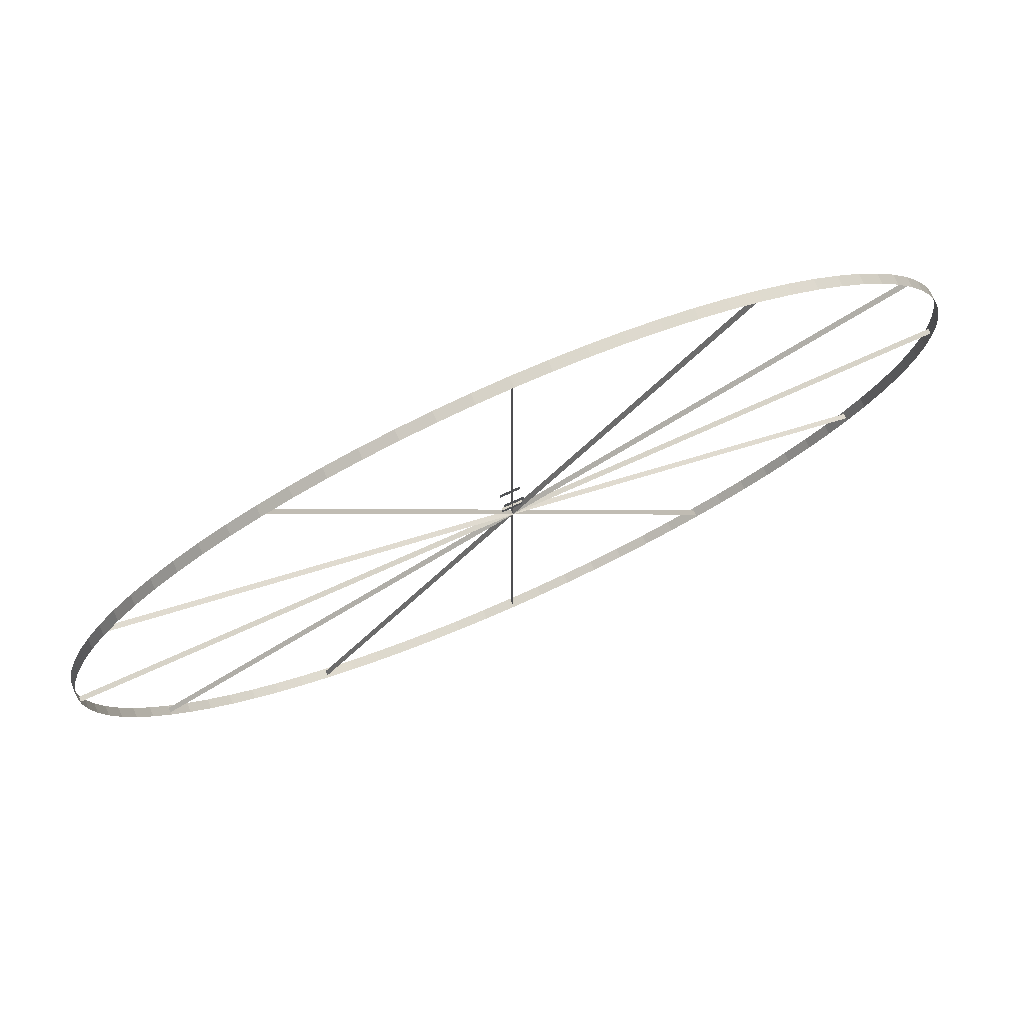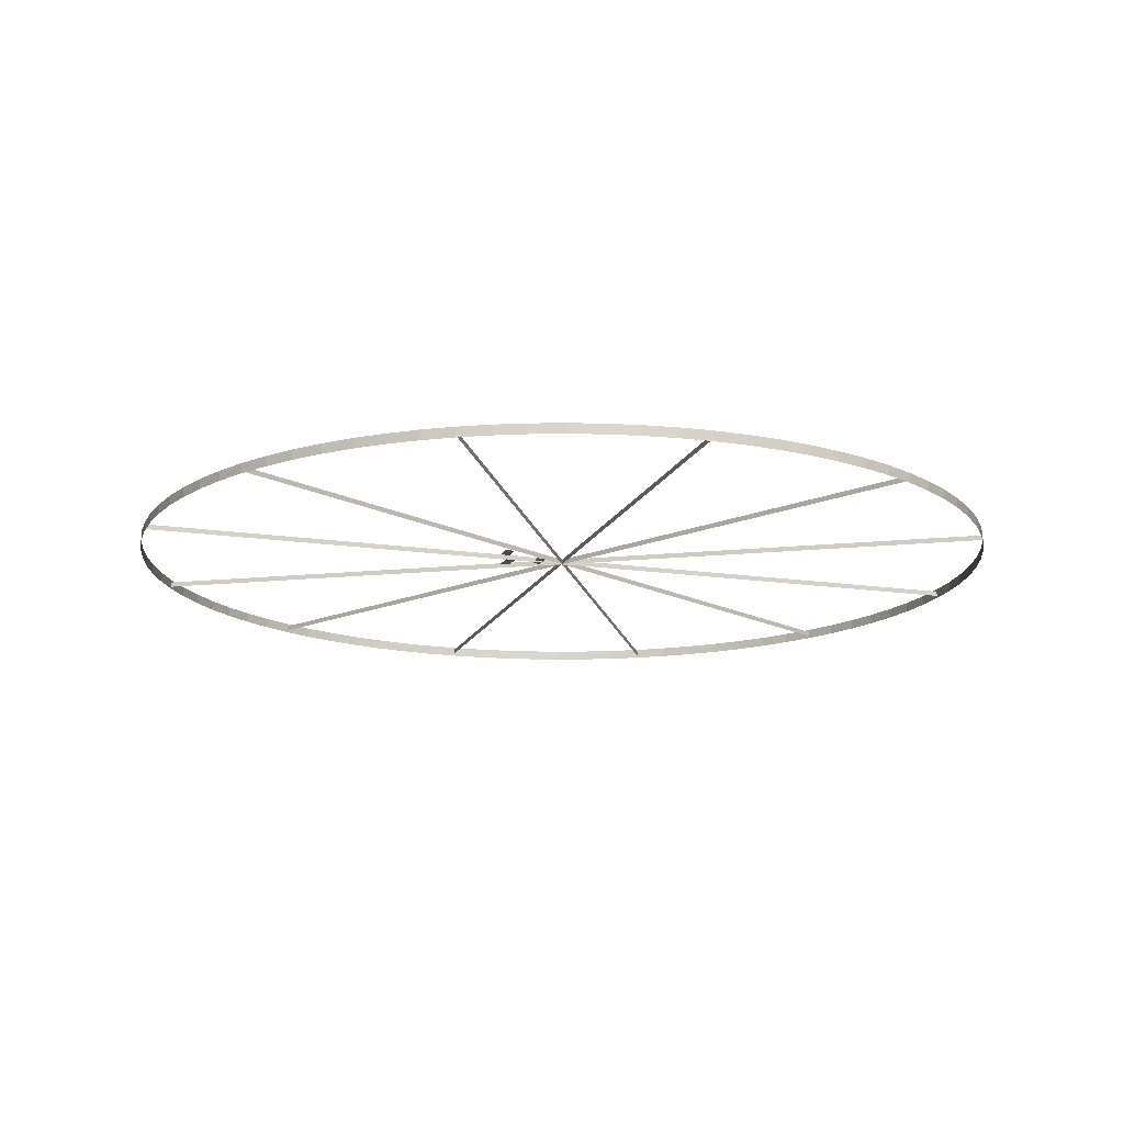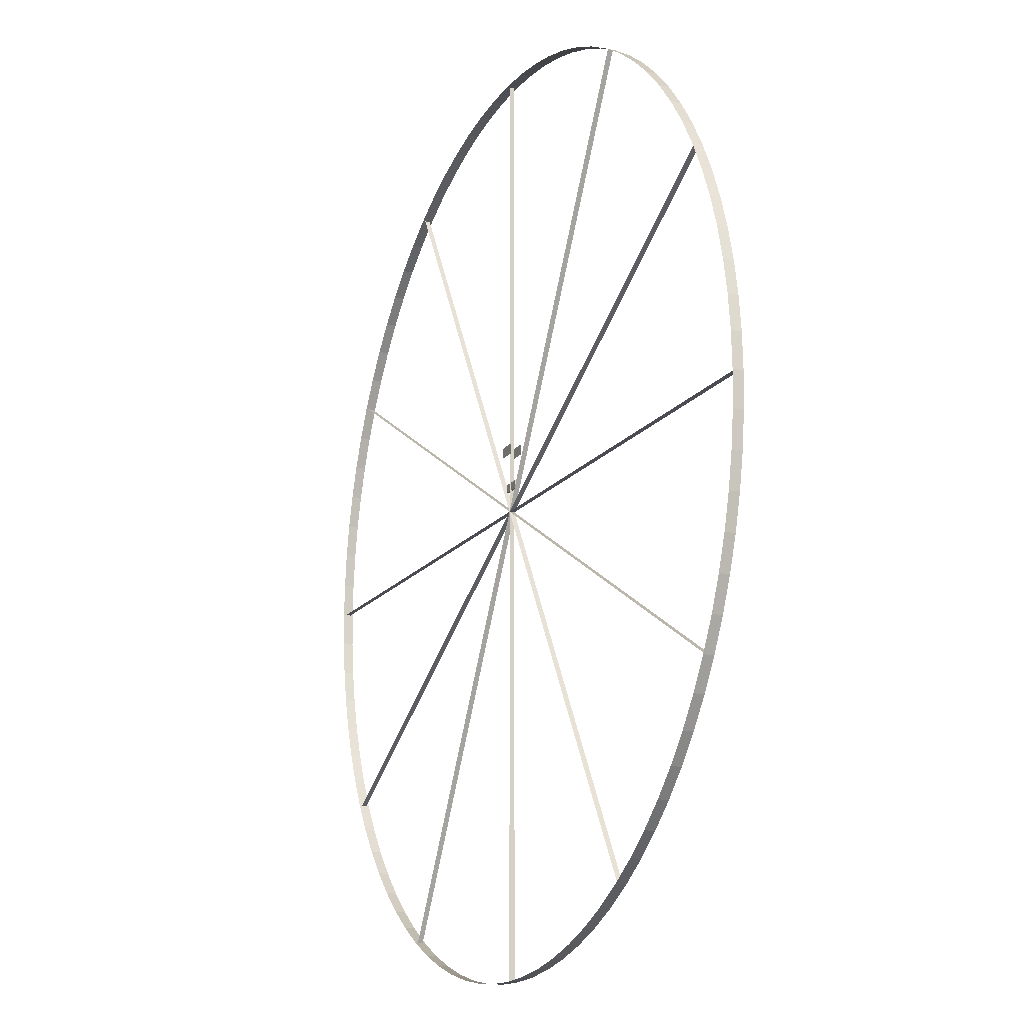
<metadata>
{"format":"obj","ext":"obj","renderer":"f3d","projection":"perspective","resolution":1024,"background":"white","views":[{"elev":76.7,"azim":-24.0,"up":"+Z"},{"elev":-15.4,"azim":72.3,"up":"+Y"},{"elev":-16.4,"azim":65.9,"up":"+Z"}]}
</metadata>
<code>
v  -0.25 0.125 1.625
v  0.25 0.125 1.625
v  -0.25 0.125 1.375
v  0.25 0.125 1.375
v  0.25 -0.125 1.625
v  -0.25 -0.125 1.625
v  0.25 -0.125 1.375
v  -0.25 -0.125 1.375
v  -0.25 -0.0313 0.7188
v  0.25 -0.0313 0.7188
v  -0.25 -0.0313 0.5312
v  0.25 -0.0313 0.5313
v  -0.25 0.0313 0.7188
v  0.25 0.0313 0.7188
v  -0.25 0.0313 0.5312
v  0.25 0.0313 0.5313
v  -0.25 -0.0313 0.7188
v  -0.25 -0.0313 0.7188
v  0.25 -0.0313 0.7188
v  0.25 -0.0313 0.7188
v  -0.25 -0.0313 0.5312
v  -0.25 -0.0313 0.5312
v  0.25 -0.0313 0.5313
v  0.25 -0.0313 0.5313
v  -0.25 0.0313 0.7188
v  -0.25 0.0313 0.7188
v  0.25 0.0313 0.7188
v  0.25 0.0313 0.7188
v  -0.25 0.0313 0.5312
v  -0.25 0.0313 0.5312
v  0.25 0.0313 0.5313
v  0.25 0.0313 0.5313
v  11 -0.125 -0
v  10.97 -0.125 -0.8249
v  10.88 -0.125 -1.642
v  10.72 -0.125 -2.449
v  10.51 -0.125 -3.241
v  10.24 -0.125 -4.016
v  9.912 -0.125 -4.77
v  9.526 -0.125 -5.5
v  9.087 -0.125 -6.199
v  8.598 -0.125 -6.861
v  8.063 -0.125 -7.483
v  7.483 -0.125 -8.063
v  6.861 -0.125 -8.598
v  6.199 -0.125 -9.087
v  5.5 -0.125 -9.526
v  4.77 -0.125 -9.912
v  4.016 -0.125 -10.24
v  3.241 -0.125 -10.51
v  2.449 -0.125 -10.72
v  1.642 -0.125 -10.88
v  0.8249 -0.125 -10.97
v  -0 -0.125 -11
v  -0.8249 -0.125 -10.97
v  -1.642 -0.125 -10.88
v  -2.449 -0.125 -10.72
v  -3.241 -0.125 -10.51
v  -4.016 -0.125 -10.24
v  -4.77 -0.125 -9.912
v  -5.5 -0.125 -9.526
v  -6.199 -0.125 -9.087
v  -6.861 -0.125 -8.598
v  -7.483 -0.125 -8.063
v  -8.063 -0.125 -7.483
v  -8.598 -0.125 -6.861
v  -9.087 -0.125 -6.199
v  -9.526 -0.125 -5.5
v  -9.912 -0.125 -4.77
v  -10.24 -0.125 -4.016
v  -10.51 -0.125 -3.241
v  -10.72 -0.125 -2.449
v  -10.88 -0.125 -1.642
v  -10.97 -0.125 -0.8249
v  -11 -0.125 0
v  -10.97 -0.125 0.8249
v  -10.88 -0.125 1.642
v  -10.72 -0.125 2.449
v  -10.51 -0.125 3.241
v  -10.24 -0.125 4.016
v  -9.912 -0.125 4.77
v  -9.526 -0.125 5.5
v  -9.087 -0.125 6.199
v  -8.598 -0.125 6.861
v  -8.063 -0.125 7.483
v  -7.483 -0.125 8.063
v  -6.861 -0.125 8.598
v  -6.199 -0.125 9.087
v  -5.5 -0.125 9.526
v  -4.77 -0.125 9.912
v  -4.016 -0.125 10.24
v  -3.241 -0.125 10.51
v  -2.449 -0.125 10.72
v  -1.642 -0.125 10.88
v  -0.8249 -0.125 10.97
v  0 -0.125 11
v  0.8249 -0.125 10.97
v  1.642 -0.125 10.88
v  2.449 -0.125 10.72
v  3.241 -0.125 10.51
v  4.016 -0.125 10.24
v  4.77 -0.125 9.912
v  5.5 -0.125 9.526
v  6.199 -0.125 9.087
v  6.861 -0.125 8.598
v  7.483 -0.125 8.063
v  8.063 -0.125 7.483
v  8.598 -0.125 6.861
v  9.087 -0.125 6.199
v  9.526 -0.125 5.5
v  9.912 -0.125 4.77
v  10.24 -0.125 4.016
v  10.51 -0.125 3.241
v  10.72 -0.125 2.449
v  10.88 -0.125 1.642
v  10.97 -0.125 0.8249
v  11 0.125 -0
v  10.97 0.125 -0.8249
v  10.88 0.125 -1.642
v  10.72 0.125 -2.449
v  10.51 0.125 -3.241
v  10.24 0.125 -4.016
v  9.912 0.125 -4.77
v  9.526 0.125 -5.5
v  9.087 0.125 -6.199
v  8.598 0.125 -6.861
v  8.063 0.125 -7.483
v  7.483 0.125 -8.063
v  6.861 0.125 -8.598
v  6.199 0.125 -9.087
v  5.5 0.125 -9.526
v  4.77 0.125 -9.912
v  4.016 0.125 -10.24
v  3.241 0.125 -10.51
v  2.449 0.125 -10.72
v  1.642 0.125 -10.88
v  0.8249 0.125 -10.97
v  -0 0.125 -11
v  -0.8249 0.125 -10.97
v  -1.642 0.125 -10.88
v  -2.449 0.125 -10.72
v  -3.241 0.125 -10.51
v  -4.016 0.125 -10.24
v  -4.77 0.125 -9.912
v  -5.5 0.125 -9.526
v  -6.199 0.125 -9.087
v  -6.861 0.125 -8.598
v  -7.483 0.125 -8.063
v  -8.063 0.125 -7.483
v  -8.598 0.125 -6.861
v  -9.087 0.125 -6.199
v  -9.526 0.125 -5.5
v  -9.912 0.125 -4.77
v  -10.24 0.125 -4.016
v  -10.51 0.125 -3.241
v  -10.72 0.125 -2.449
v  -10.88 0.125 -1.642
v  -10.97 0.125 -0.8249
v  -11 0.125 0
v  -10.97 0.125 0.8249
v  -10.88 0.125 1.642
v  -10.72 0.125 2.449
v  -10.51 0.125 3.241
v  -10.24 0.125 4.016
v  -9.912 0.125 4.77
v  -9.526 0.125 5.5
v  -9.087 0.125 6.199
v  -8.598 0.125 6.861
v  -8.063 0.125 7.483
v  -7.483 0.125 8.063
v  -6.861 0.125 8.598
v  -6.199 0.125 9.087
v  -5.5 0.125 9.526
v  -4.77 0.125 9.912
v  -4.016 0.125 10.24
v  -3.241 0.125 10.51
v  -2.449 0.125 10.72
v  -1.642 0.125 10.88
v  -0.8249 0.125 10.97
v  0 0.125 11
v  0.8249 0.125 10.97
v  1.642 0.125 10.88
v  2.449 0.125 10.72
v  3.241 0.125 10.51
v  4.016 0.125 10.24
v  4.77 0.125 9.912
v  5.5 0.125 9.526
v  6.199 0.125 9.087
v  6.861 0.125 8.598
v  7.483 0.125 8.063
v  8.063 0.125 7.483
v  8.598 0.125 6.861
v  9.087 0.125 6.199
v  9.526 0.125 5.5
v  9.912 0.125 4.77
v  10.24 0.125 4.016
v  10.51 0.125 3.241
v  10.72 0.125 2.449
v  10.88 0.125 1.642
v  10.97 0.125 0.8249
v  11 -0.125 -0
v  10.97 -0.125 -0.8249
v  10.88 -0.125 -1.642
v  10.72 -0.125 -2.449
v  10.51 -0.125 -3.241
v  10.24 -0.125 -4.016
v  9.912 -0.125 -4.77
v  9.526 -0.125 -5.5
v  9.087 -0.125 -6.199
v  8.598 -0.125 -6.861
v  8.063 -0.125 -7.483
v  7.483 -0.125 -8.063
v  6.861 -0.125 -8.598
v  6.199 -0.125 -9.087
v  5.5 -0.125 -9.526
v  4.77 -0.125 -9.912
v  4.016 -0.125 -10.24
v  3.241 -0.125 -10.51
v  2.449 -0.125 -10.72
v  1.642 -0.125 -10.88
v  0.8249 -0.125 -10.97
v  -0 -0.125 -11
v  -0.8249 -0.125 -10.97
v  -1.642 -0.125 -10.88
v  -2.449 -0.125 -10.72
v  -3.241 -0.125 -10.51
v  -4.016 -0.125 -10.24
v  -4.77 -0.125 -9.912
v  -5.5 -0.125 -9.526
v  -6.199 -0.125 -9.087
v  -6.861 -0.125 -8.598
v  -7.483 -0.125 -8.063
v  -8.063 -0.125 -7.483
v  -8.598 -0.125 -6.861
v  -9.087 -0.125 -6.199
v  -9.526 -0.125 -5.5
v  -9.912 -0.125 -4.77
v  -10.24 -0.125 -4.016
v  -10.51 -0.125 -3.241
v  -10.72 -0.125 -2.449
v  -10.88 -0.125 -1.642
v  -10.97 -0.125 -0.8249
v  -11 -0.125 0
v  -10.97 -0.125 0.8249
v  -10.88 -0.125 1.642
v  -10.72 -0.125 2.449
v  -10.51 -0.125 3.241
v  -10.24 -0.125 4.016
v  -9.912 -0.125 4.77
v  -9.526 -0.125 5.5
v  -9.087 -0.125 6.199
v  -8.598 -0.125 6.861
v  -8.063 -0.125 7.483
v  -7.483 -0.125 8.063
v  -6.861 -0.125 8.598
v  -6.199 -0.125 9.087
v  -5.5 -0.125 9.526
v  -4.77 -0.125 9.912
v  -4.016 -0.125 10.24
v  -3.241 -0.125 10.51
v  -2.449 -0.125 10.72
v  -1.642 -0.125 10.88
v  -0.8249 -0.125 10.97
v  0 -0.125 11
v  0.8249 -0.125 10.97
v  1.642 -0.125 10.88
v  2.449 -0.125 10.72
v  3.241 -0.125 10.51
v  4.016 -0.125 10.24
v  4.77 -0.125 9.912
v  5.5 -0.125 9.526
v  6.199 -0.125 9.087
v  6.861 -0.125 8.598
v  7.483 -0.125 8.063
v  8.063 -0.125 7.483
v  8.598 -0.125 6.861
v  9.087 -0.125 6.199
v  9.526 -0.125 5.5
v  9.912 -0.125 4.77
v  10.24 -0.125 4.016
v  10.51 -0.125 3.241
v  10.72 -0.125 2.449
v  10.88 -0.125 1.642
v  10.97 -0.125 0.8249
v  11 0.125 -0
v  10.97 0.125 -0.8249
v  10.88 0.125 -1.642
v  10.72 0.125 -2.449
v  10.51 0.125 -3.241
v  10.24 0.125 -4.016
v  9.912 0.125 -4.77
v  9.526 0.125 -5.5
v  9.087 0.125 -6.199
v  8.598 0.125 -6.861
v  8.063 0.125 -7.483
v  7.483 0.125 -8.063
v  6.861 0.125 -8.598
v  6.199 0.125 -9.087
v  5.5 0.125 -9.526
v  4.77 0.125 -9.912
v  4.016 0.125 -10.24
v  3.241 0.125 -10.51
v  2.449 0.125 -10.72
v  1.642 0.125 -10.88
v  0.8249 0.125 -10.97
v  -0 0.125 -11
v  -0.8249 0.125 -10.97
v  -1.642 0.125 -10.88
v  -2.449 0.125 -10.72
v  -3.241 0.125 -10.51
v  -4.016 0.125 -10.24
v  -4.77 0.125 -9.912
v  -5.5 0.125 -9.526
v  -6.199 0.125 -9.087
v  -6.861 0.125 -8.598
v  -7.483 0.125 -8.063
v  -8.063 0.125 -7.483
v  -8.598 0.125 -6.861
v  -9.087 0.125 -6.199
v  -9.526 0.125 -5.5
v  -9.912 0.125 -4.77
v  -10.24 0.125 -4.016
v  -10.51 0.125 -3.241
v  -10.72 0.125 -2.449
v  -10.88 0.125 -1.642
v  -10.97 0.125 -0.8249
v  -11 0.125 0
v  -10.97 0.125 0.8249
v  -10.88 0.125 1.642
v  -10.72 0.125 2.449
v  -10.51 0.125 3.241
v  -10.24 0.125 4.016
v  -9.912 0.125 4.77
v  -9.526 0.125 5.5
v  -9.087 0.125 6.199
v  -8.598 0.125 6.861
v  -8.063 0.125 7.483
v  -7.483 0.125 8.063
v  -6.861 0.125 8.598
v  -6.199 0.125 9.087
v  -5.5 0.125 9.526
v  -4.77 0.125 9.912
v  -4.016 0.125 10.24
v  -3.241 0.125 10.51
v  -2.449 0.125 10.72
v  -1.642 0.125 10.88
v  -0.8249 0.125 10.97
v  0 0.125 11
v  0.8249 0.125 10.97
v  1.642 0.125 10.88
v  2.449 0.125 10.72
v  3.241 0.125 10.51
v  4.016 0.125 10.24
v  4.77 0.125 9.912
v  5.5 0.125 9.526
v  6.199 0.125 9.087
v  6.861 0.125 8.598
v  7.483 0.125 8.063
v  8.063 0.125 7.483
v  8.598 0.125 6.861
v  9.087 0.125 6.199
v  9.526 0.125 5.5
v  9.912 0.125 4.77
v  10.24 0.125 4.016
v  10.51 0.125 3.241
v  10.72 0.125 2.449
v  10.88 0.125 1.642
v  10.97 0.125 0.8249
v  -11 -0.0625 0
v  -11 0.0625 0
v  -0 -0.0625 0
v  -0 0.0625 0
v  -11 -0.0625 0
v  -11 0.0625 0
v  -0 0.0625 0
v  -0 -0.0625 0
v  11 -0.0625 -0
v  11 0.0625 -0
v  0 -0.0625 -0
v  0 0.0625 -0
v  11 -0.0625 -0
v  11 0.0625 -0
v  0 0.0625 -0
v  0 -0.0625 -0
v  -5.5 -0.0625 -9.526
v  -5.5 0.0625 -9.526
v  -0 -0.0625 -0
v  -0 0.0625 -0
v  -5.5 -0.0625 -9.526
v  -5.5 0.0625 -9.526
v  -0 0.0625 -0
v  -0 -0.0625 -0
v  5.5 -0.0625 9.526
v  5.5 0.0625 9.526
v  0 -0.0625 0
v  0 0.0625 0
v  5.5 -0.0625 9.526
v  5.5 0.0625 9.526
v  0 0.0625 0
v  0 -0.0625 0
v  -5.5 -0.0625 9.526
v  -5.5 0.0625 9.526
v  -0 -0.0625 0
v  -0 0.0625 0
v  -5.5 -0.0625 9.526
v  -5.5 0.0625 9.526
v  -0 0.0625 0
v  -0 -0.0625 0
v  5.5 -0.0625 -9.526
v  5.5 0.0625 -9.526
v  0 -0.0625 -0
v  0 0.0625 -0
v  5.5 -0.0625 -9.526
v  5.5 0.0625 -9.526
v  0 0.0625 -0
v  0 -0.0625 -0
v  -9.526 -0.0625 -5.5
v  -9.526 0.0625 -5.5
v  -0 -0.0625 -0
v  -0 0.0625 -0
v  -9.526 -0.0625 -5.5
v  -9.526 0.0625 -5.5
v  -0 0.0625 -0
v  -0 -0.0625 -0
v  9.526 -0.0625 5.5
v  9.526 0.0625 5.5
v  0 -0.0625 0
v  0 0.0625 0
v  9.526 -0.0625 5.5
v  9.526 0.0625 5.5
v  0 0.0625 0
v  0 -0.0625 0
v  -0 -0.0625 -11
v  -0 0.0625 -11
v  -0 -0.0625 -0
v  -0 0.0625 -0
v  -0 -0.0625 -11
v  -0 0.0625 -11
v  -0 0.0625 -0
v  -0 -0.0625 -0
v  0 -0.0625 11
v  0 0.0625 11
v  0 -0.0625 0
v  0 0.0625 0
v  0 -0.0625 11
v  0 0.0625 11
v  0 0.0625 0
v  0 -0.0625 0
v  -9.526 -0.0625 5.5
v  -9.526 0.0625 5.5
v  -0 -0.0625 0
v  -0 0.0625 0
v  -9.526 -0.0625 5.5
v  -9.526 0.0625 5.5
v  -0 0.0625 0
v  -0 -0.0625 0
v  9.526 -0.0625 -5.5
v  9.526 0.0625 -5.5
v  0 -0.0625 -0
v  0 0.0625 -0
v  9.526 -0.0625 -5.5
v  9.526 0.0625 -5.5
v  0 0.0625 -0
v  0 -0.0625 -0
g range_011
f 1 2 4
f 4 3 1
f 5 6 8
f 8 7 5
f 18 22 12
f 12 10 18
f 25 27 31
f 31 29 25
f 9 20 28
f 28 13 9
f 19 24 32
f 32 14 19
f 23 21 30
f 30 16 23
f 11 17 26
f 26 15 11
f 118 117 33
f 33 34 118
f 119 118 34
f 34 35 119
f 120 119 35
f 35 36 120
f 121 120 36
f 36 37 121
f 122 121 37
f 37 38 122
f 123 122 38
f 38 39 123
f 124 123 39
f 39 40 124
f 125 124 40
f 40 41 125
f 126 125 41
f 41 42 126
f 127 126 42
f 42 43 127
f 128 127 43
f 43 44 128
f 129 128 44
f 44 45 129
f 130 129 45
f 45 46 130
f 131 130 46
f 46 47 131
f 132 131 47
f 47 48 132
f 133 132 48
f 48 49 133
f 134 133 49
f 49 50 134
f 135 134 50
f 50 51 135
f 136 135 51
f 51 52 136
f 137 136 52
f 52 53 137
f 138 137 53
f 53 54 138
f 139 138 54
f 54 55 139
f 140 139 55
f 55 56 140
f 141 140 56
f 56 57 141
f 142 141 57
f 57 58 142
f 143 142 58
f 58 59 143
f 144 143 59
f 59 60 144
f 145 144 60
f 60 61 145
f 146 145 61
f 61 62 146
f 147 146 62
f 62 63 147
f 148 147 63
f 63 64 148
f 149 148 64
f 64 65 149
f 150 149 65
f 65 66 150
f 151 150 66
f 66 67 151
f 152 151 67
f 67 68 152
f 153 152 68
f 68 69 153
f 154 153 69
f 69 70 154
f 155 154 70
f 70 71 155
f 156 155 71
f 71 72 156
f 157 156 72
f 72 73 157
f 158 157 73
f 73 74 158
f 159 158 74
f 74 75 159
f 160 159 75
f 75 76 160
f 161 160 76
f 76 77 161
f 162 161 77
f 77 78 162
f 163 162 78
f 78 79 163
f 164 163 79
f 79 80 164
f 165 164 80
f 80 81 165
f 166 165 81
f 81 82 166
f 167 166 82
f 82 83 167
f 168 167 83
f 83 84 168
f 169 168 84
f 84 85 169
f 170 169 85
f 85 86 170
f 171 170 86
f 86 87 171
f 172 171 87
f 87 88 172
f 173 172 88
f 88 89 173
f 174 173 89
f 89 90 174
f 175 174 90
f 90 91 175
f 176 175 91
f 91 92 176
f 177 176 92
f 92 93 177
f 178 177 93
f 93 94 178
f 179 178 94
f 94 95 179
f 180 179 95
f 95 96 180
f 181 180 96
f 96 97 181
f 182 181 97
f 97 98 182
f 183 182 98
f 98 99 183
f 184 183 99
f 99 100 184
f 185 184 100
f 100 101 185
f 186 185 101
f 101 102 186
f 187 186 102
f 102 103 187
f 188 187 103
f 103 104 188
f 189 188 104
f 104 105 189
f 190 189 105
f 105 106 190
f 191 190 106
f 106 107 191
f 192 191 107
f 107 108 192
f 193 192 108
f 108 109 193
f 194 193 109
f 109 110 194
f 195 194 110
f 110 111 195
f 196 195 111
f 111 112 196
f 197 196 112
f 112 113 197
f 198 197 113
f 113 114 198
f 199 198 114
f 114 115 199
f 200 199 115
f 115 116 200
f 117 200 116
f 116 33 117
f 286 202 201
f 201 285 286
f 287 203 202
f 202 286 287
f 288 204 203
f 203 287 288
f 289 205 204
f 204 288 289
f 290 206 205
f 205 289 290
f 291 207 206
f 206 290 291
f 292 208 207
f 207 291 292
f 293 209 208
f 208 292 293
f 294 210 209
f 209 293 294
f 295 211 210
f 210 294 295
f 296 212 211
f 211 295 296
f 297 213 212
f 212 296 297
f 298 214 213
f 213 297 298
f 299 215 214
f 214 298 299
f 300 216 215
f 215 299 300
f 301 217 216
f 216 300 301
f 302 218 217
f 217 301 302
f 303 219 218
f 218 302 303
f 304 220 219
f 219 303 304
f 305 221 220
f 220 304 305
f 306 222 221
f 221 305 306
f 307 223 222
f 222 306 307
f 308 224 223
f 223 307 308
f 309 225 224
f 224 308 309
f 310 226 225
f 225 309 310
f 311 227 226
f 226 310 311
f 312 228 227
f 227 311 312
f 313 229 228
f 228 312 313
f 314 230 229
f 229 313 314
f 315 231 230
f 230 314 315
f 316 232 231
f 231 315 316
f 317 233 232
f 232 316 317
f 318 234 233
f 233 317 318
f 319 235 234
f 234 318 319
f 320 236 235
f 235 319 320
f 321 237 236
f 236 320 321
f 322 238 237
f 237 321 322
f 323 239 238
f 238 322 323
f 324 240 239
f 239 323 324
f 325 241 240
f 240 324 325
f 326 242 241
f 241 325 326
f 327 243 242
f 242 326 327
f 328 244 243
f 243 327 328
f 329 245 244
f 244 328 329
f 330 246 245
f 245 329 330
f 331 247 246
f 246 330 331
f 332 248 247
f 247 331 332
f 333 249 248
f 248 332 333
f 334 250 249
f 249 333 334
f 335 251 250
f 250 334 335
f 336 252 251
f 251 335 336
f 337 253 252
f 252 336 337
f 338 254 253
f 253 337 338
f 339 255 254
f 254 338 339
f 340 256 255
f 255 339 340
f 341 257 256
f 256 340 341
f 342 258 257
f 257 341 342
f 343 259 258
f 258 342 343
f 344 260 259
f 259 343 344
f 345 261 260
f 260 344 345
f 346 262 261
f 261 345 346
f 347 263 262
f 262 346 347
f 348 264 263
f 263 347 348
f 349 265 264
f 264 348 349
f 350 266 265
f 265 349 350
f 351 267 266
f 266 350 351
f 352 268 267
f 267 351 352
f 353 269 268
f 268 352 353
f 354 270 269
f 269 353 354
f 355 271 270
f 270 354 355
f 356 272 271
f 271 355 356
f 357 273 272
f 272 356 357
f 358 274 273
f 273 357 358
f 359 275 274
f 274 358 359
f 360 276 275
f 275 359 360
f 361 277 276
f 276 360 361
f 362 278 277
f 277 361 362
f 363 279 278
f 278 362 363
f 364 280 279
f 279 363 364
f 365 281 280
f 280 364 365
f 366 282 281
f 281 365 366
f 367 283 282
f 282 366 367
f 368 284 283
f 283 367 368
f 285 201 284
f 284 368 285
f 372 370 369
f 369 371 372
f 375 376 373
f 373 374 375
f 380 378 377
f 377 379 380
f 383 384 381
f 381 382 383
f 388 386 385
f 385 387 388
f 391 392 389
f 389 390 391
f 396 394 393
f 393 395 396
f 399 400 397
f 397 398 399
f 404 402 401
f 401 403 404
f 407 408 405
f 405 406 407
f 412 410 409
f 409 411 412
f 415 416 413
f 413 414 415
f 420 418 417
f 417 419 420
f 423 424 421
f 421 422 423
f 428 426 425
f 425 427 428
f 431 432 429
f 429 430 431
f 436 434 433
f 433 435 436
f 439 440 437
f 437 438 439
f 444 442 441
f 441 443 444
f 447 448 445
f 445 446 447
f 452 450 449
f 449 451 452
f 455 456 453
f 453 454 455
f 460 458 457
f 457 459 460
f 463 464 461
f 461 462 463

</code>
